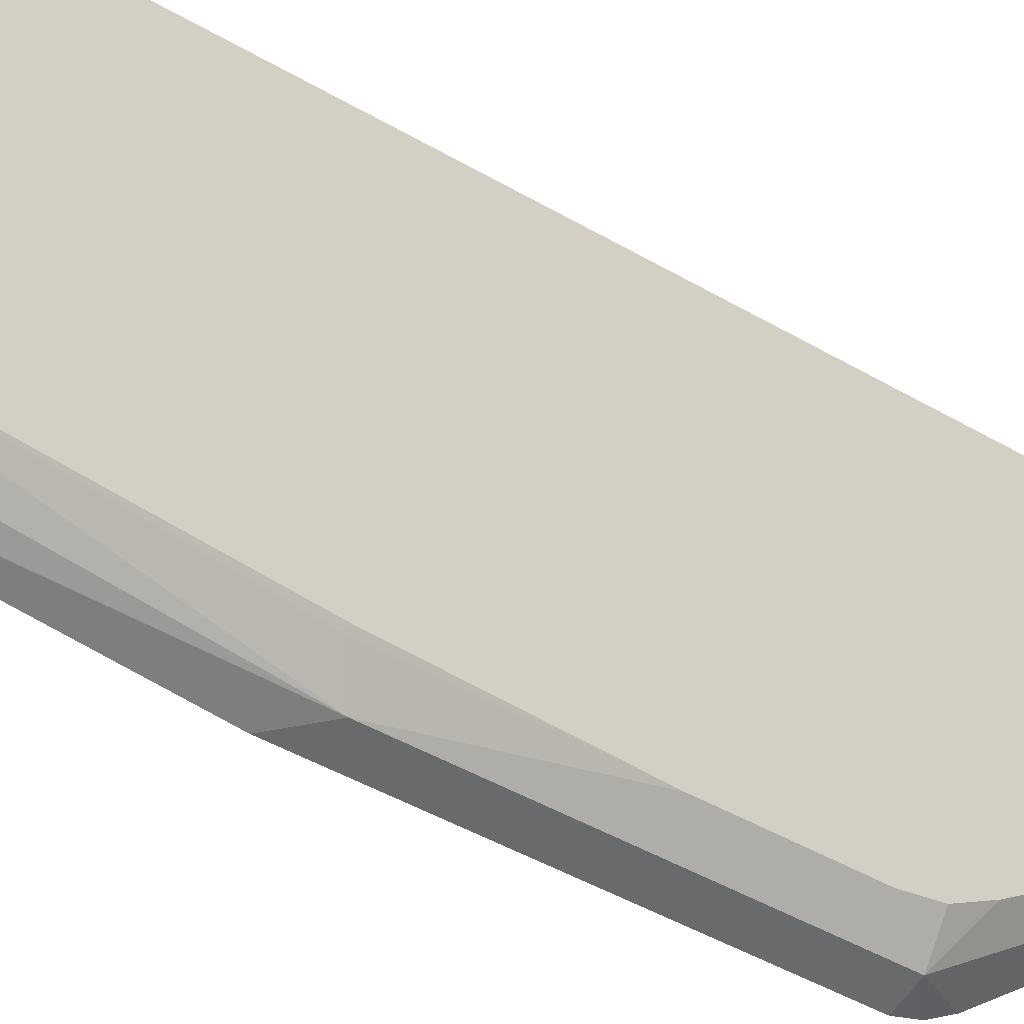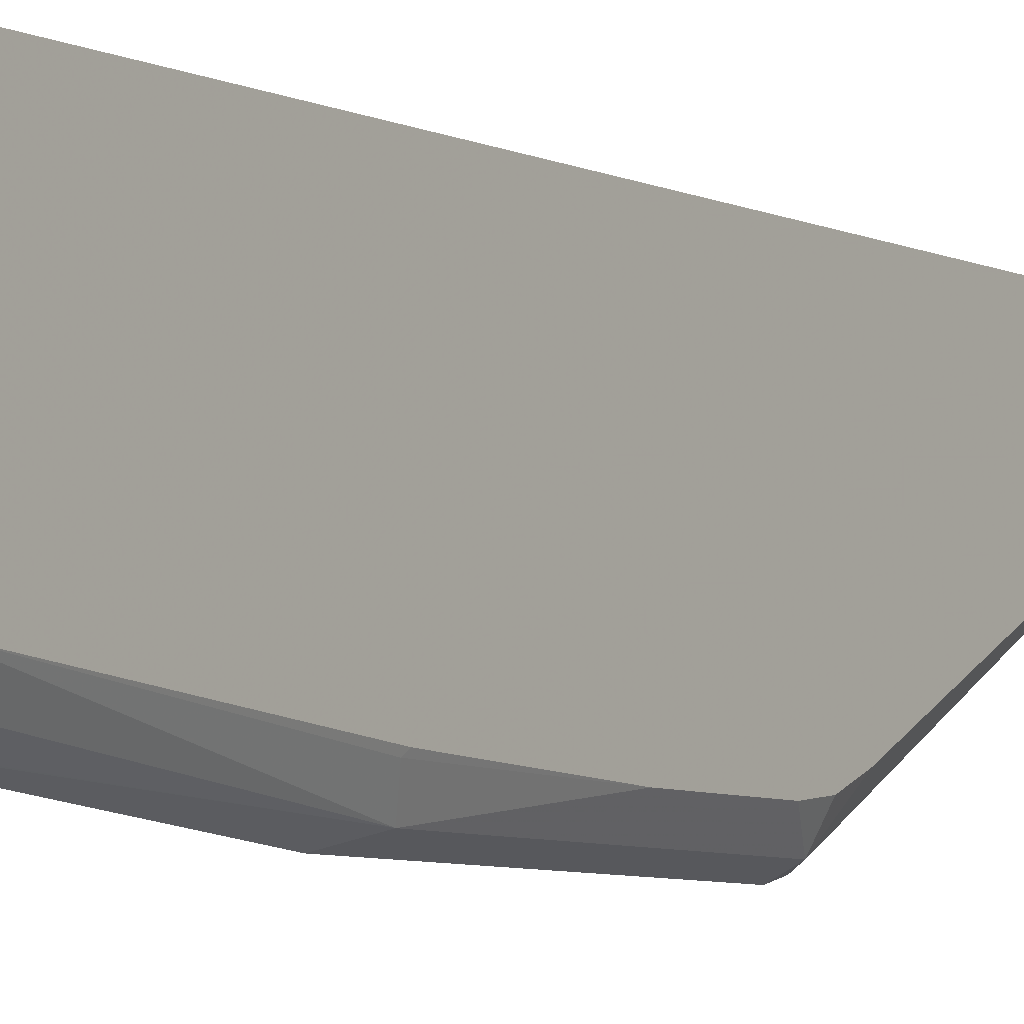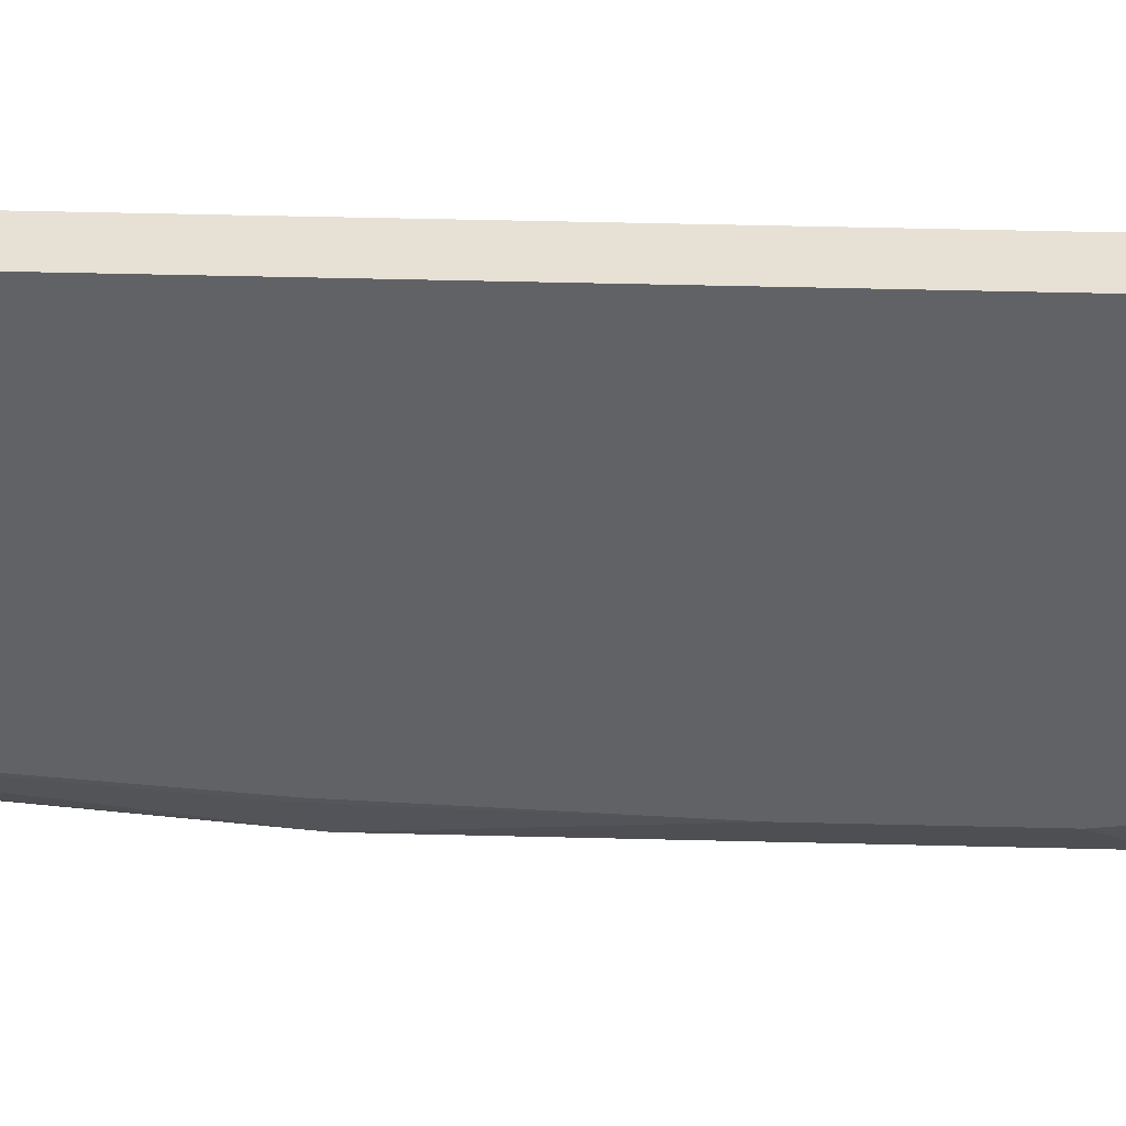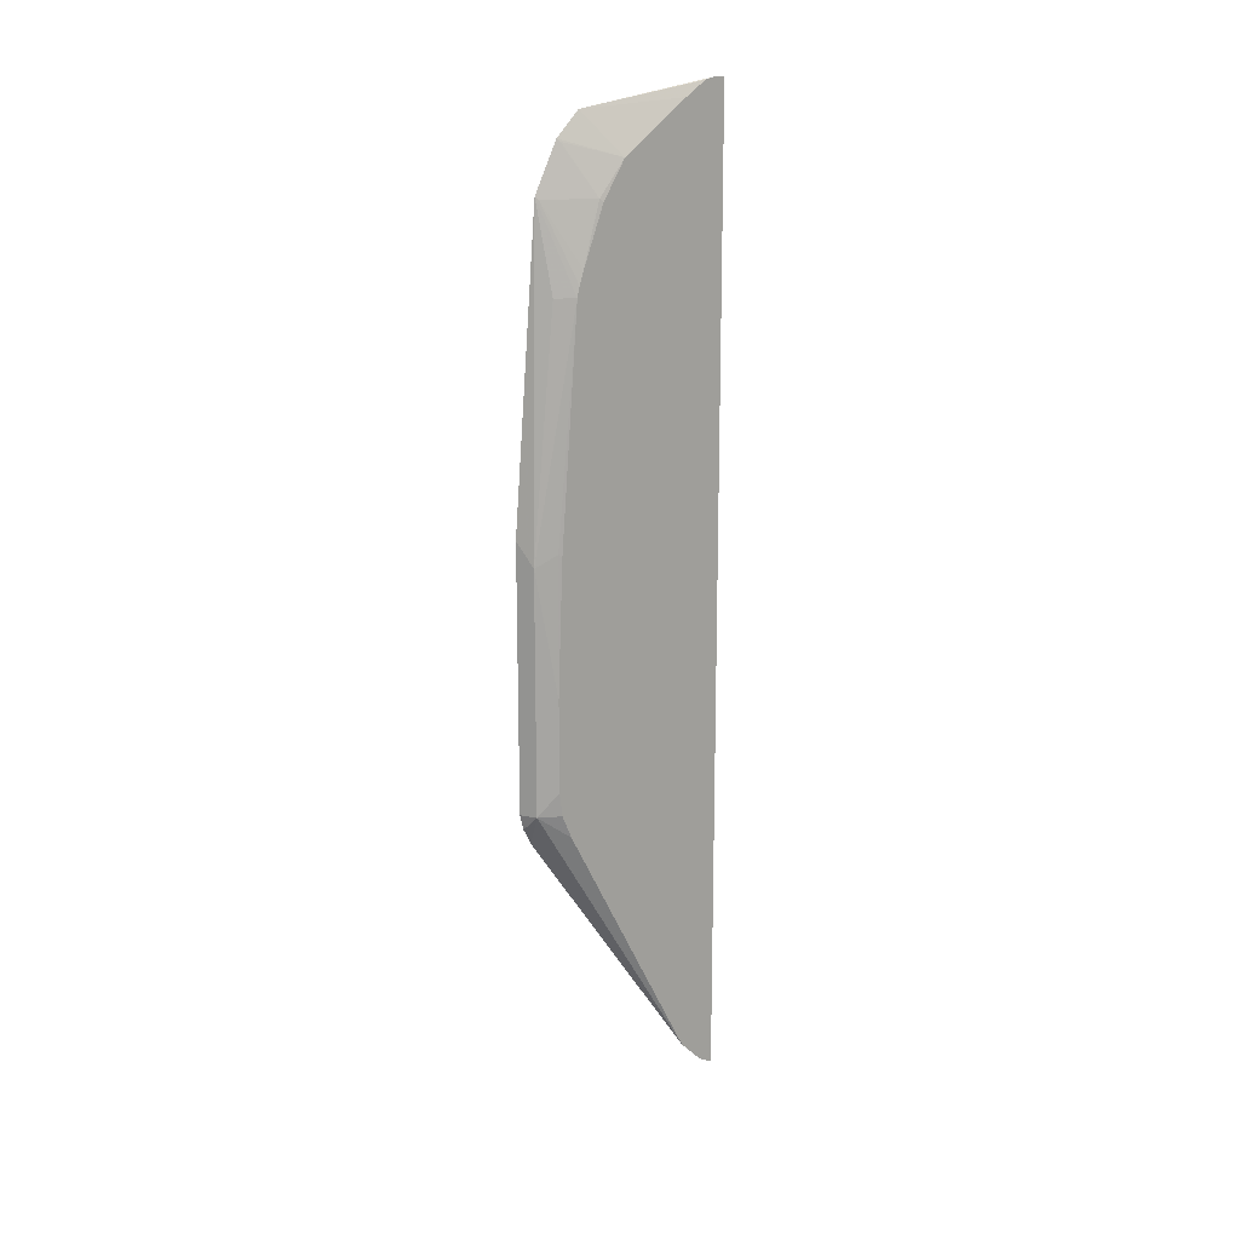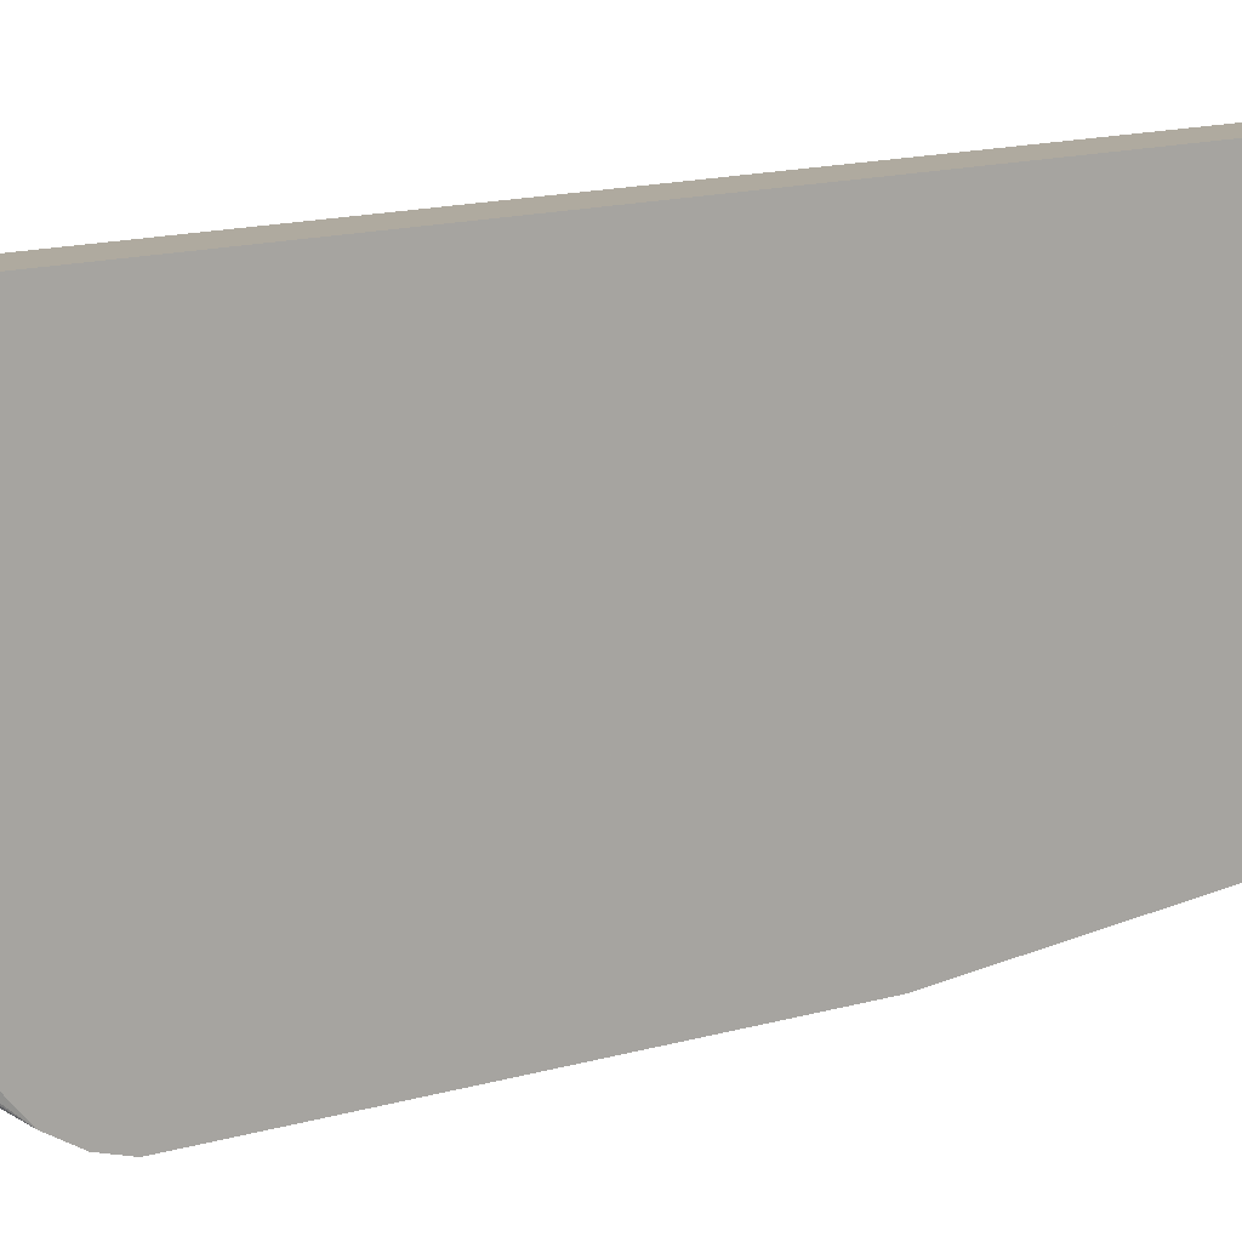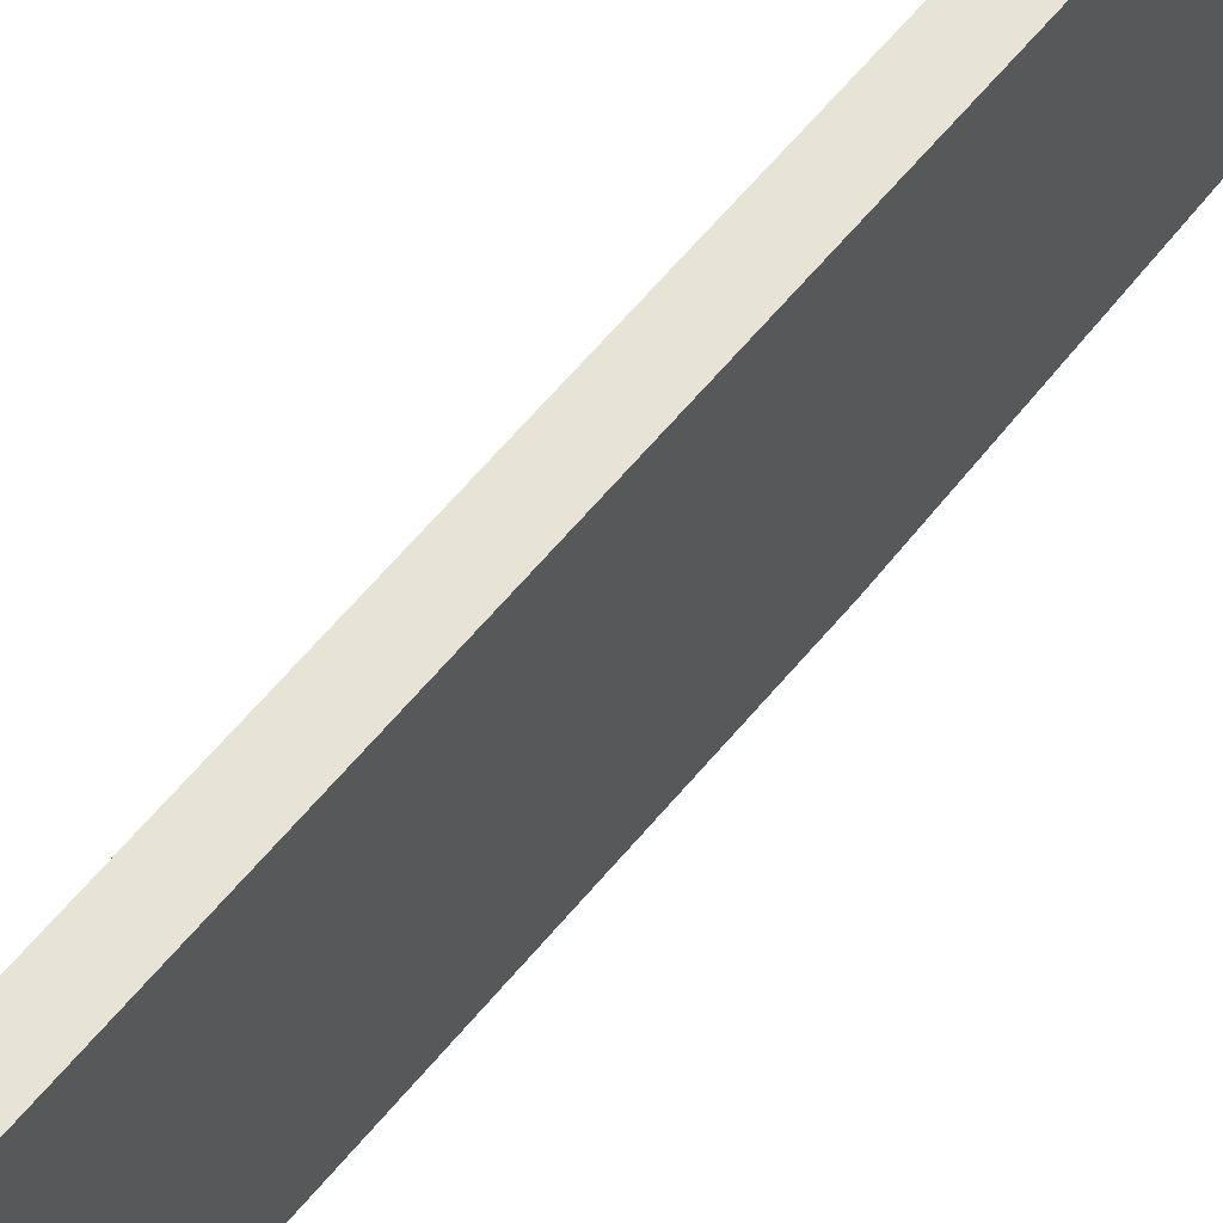
<metadata>
{"format":"obj","ext":"obj","renderer":"f3d","projection":"perspective","resolution":1024,"background":"white","views":[{"elev":-32.1,"azim":-132.2,"up":"+Z"},{"elev":-5.8,"azim":-146.9,"up":"+Z"},{"elev":39.1,"azim":-88.1,"up":"+Z"},{"elev":16.6,"azim":-128.4,"up":"+Y"},{"elev":9.5,"azim":46.0,"up":"+Z"},{"elev":62.7,"azim":39.6,"up":"+Z"}]}
</metadata>
<code>
v 0.5036 -0.5245 -0.1128
v 0.5036 -0.518 -0.1253
v 0.5149 -0.5023 -0.12
v 0.5143 -0.5062 -0.1128
v 0.5036 0.2932 -0.1128
v 0.5036 -0.498 -0.1453
v 0.5099 -0.5048 -0.13
v 0.5167 -0.5014 -0.1128
v 0.5266 -0.2866 -0.2833
v 0.5266 -0.3266 -0.2433
v 0.5099 0.2899 -0.1128
v 0.5099 0.2899 -0.13
v 0.5036 0.293 -0.1236
v 0.5036 -0.2799 -0.2606
v 0.5132 -0.2599 -0.2866
v 0.5199 -0.487 -0.1128
v 0.5266 -0.2732 -0.29
v 0.5266 -0.3333 -0.2266
v 0.5184 0.2761 -0.1128
v 0.5266 0.2733 -0.18
v 0.5266 0.2733 -0.2199
v 0.5266 0.2722 -0.2322
v 0.5036 0.2912 -0.1312
v 0.5036 -0.2599 -0.2692
v 0.5036 -0.2399 -0.2718
v 0.5132 -0.06002 -0.2866
v 0.5266 -0.26 -0.2933
v 0.5266 -0.3385 -0.1412
v 0.5266 -0.337 -0.1386
v 0.5266 -0.322 -0.1184
v 0.5266 -0.3181 -0.1149
v 0.5266 -0.3146 -0.1128
v 0.5266 0.257 -0.1368
v 0.5263 0.1999 -0.1128
v 0.5266 0.1999 -0.1133
v 0.5266 0.2 -0.1133
v 0.5036 0.2792 -0.1497
v 0.5266 0.2522 -0.2522
v 0.5036 0.2381 -0.2076
v 0.5036 -0.1644 -0.2718
v 0.5049 -0.05002 -0.2699
v 0.5036 0.1399 -0.2518
v 0.5132 0.1399 -0.2666
v 0.5266 0.2122 -0.2722
v 0.5266 0.1999 -0.2734
v 0.5266 -0.04001 -0.2933
v 0.5266 0.1585 -0.1128
v 0.5049 0.2099 -0.2299
v 0.5249 0.2499 -0.2499
v 0.5036 0.2072 -0.2273
v 0.5036 -0.05266 -0.2673
v 0.5036 0.1488 -0.2496
v 0.5249 0.2099 -0.2699
v 0.5036 0.1599 -0.2458
f 16 30 31
f 16 31 32
f 16 29 30
f 16 28 29
f 16 18 28
f 15 27 17
f 15 46 27
f 15 26 46
f 15 40 26
f 15 25 40
f 11 21 12
f 14 24 15
f 13 22 23
f 12 22 13
f 12 21 22
f 11 20 21
f 11 19 20
f 10 18 16
f 9 18 10
f 19 33 20
f 9 29 28
f 9 28 18
f 15 24 25
f 19 34 35
f 39 49 48
f 19 36 33
f 52 54 53
f 9 30 29
f 48 54 50
f 48 53 54
f 44 52 53
f 44 53 48
f 42 44 43
f 42 52 44
f 41 51 42
f 40 51 41
f 39 48 50
f 19 35 36
f 38 49 39
f 38 44 48
f 34 47 35
f 26 45 46
f 26 44 45
f 26 43 44
f 26 42 43
f 26 41 42
f 26 40 41
f 22 39 37
f 22 38 39
f 22 37 23
f 38 48 49
f 9 31 30
f 3 7 9
f 9 47 32
f 1 25 24
f 1 40 25
f 1 51 40
f 1 42 51
f 1 52 42
f 1 54 52
f 1 50 54
f 1 39 50
f 1 37 39
f 1 23 37
f 1 24 14
f 1 13 23
f 1 11 5
f 1 19 11
f 1 34 19
f 1 47 34
f 1 32 47
f 1 16 32
f 1 8 16
f 1 4 8
f 1 3 4
f 9 32 31
f 1 5 13
f 1 14 6
f 1 2 3
f 2 6 7
f 9 35 47
f 9 36 35
f 9 33 36
f 9 20 33
f 9 21 20
f 9 22 21
f 1 6 2
f 9 44 38
f 9 45 44
f 9 46 45
f 9 27 46
f 9 38 22
f 9 15 17
f 9 17 27
f 3 8 4
f 3 9 10
f 3 10 8
f 5 11 12
f 2 7 3
f 6 14 15
f 6 15 9
f 6 9 7
f 8 10 16
f 5 12 13

</code>
